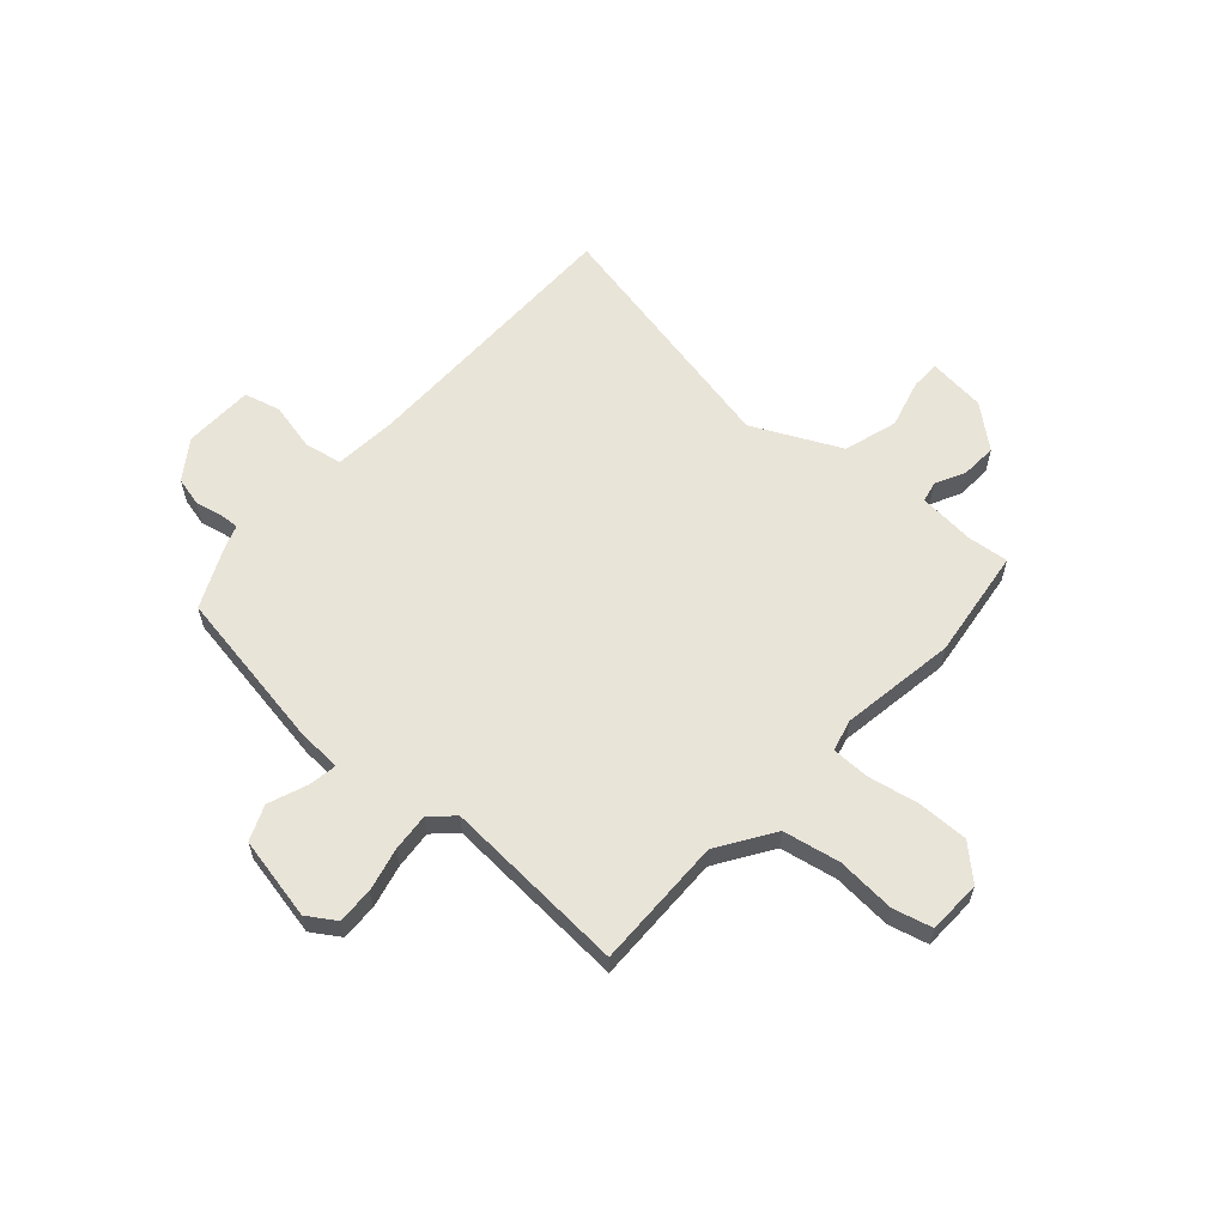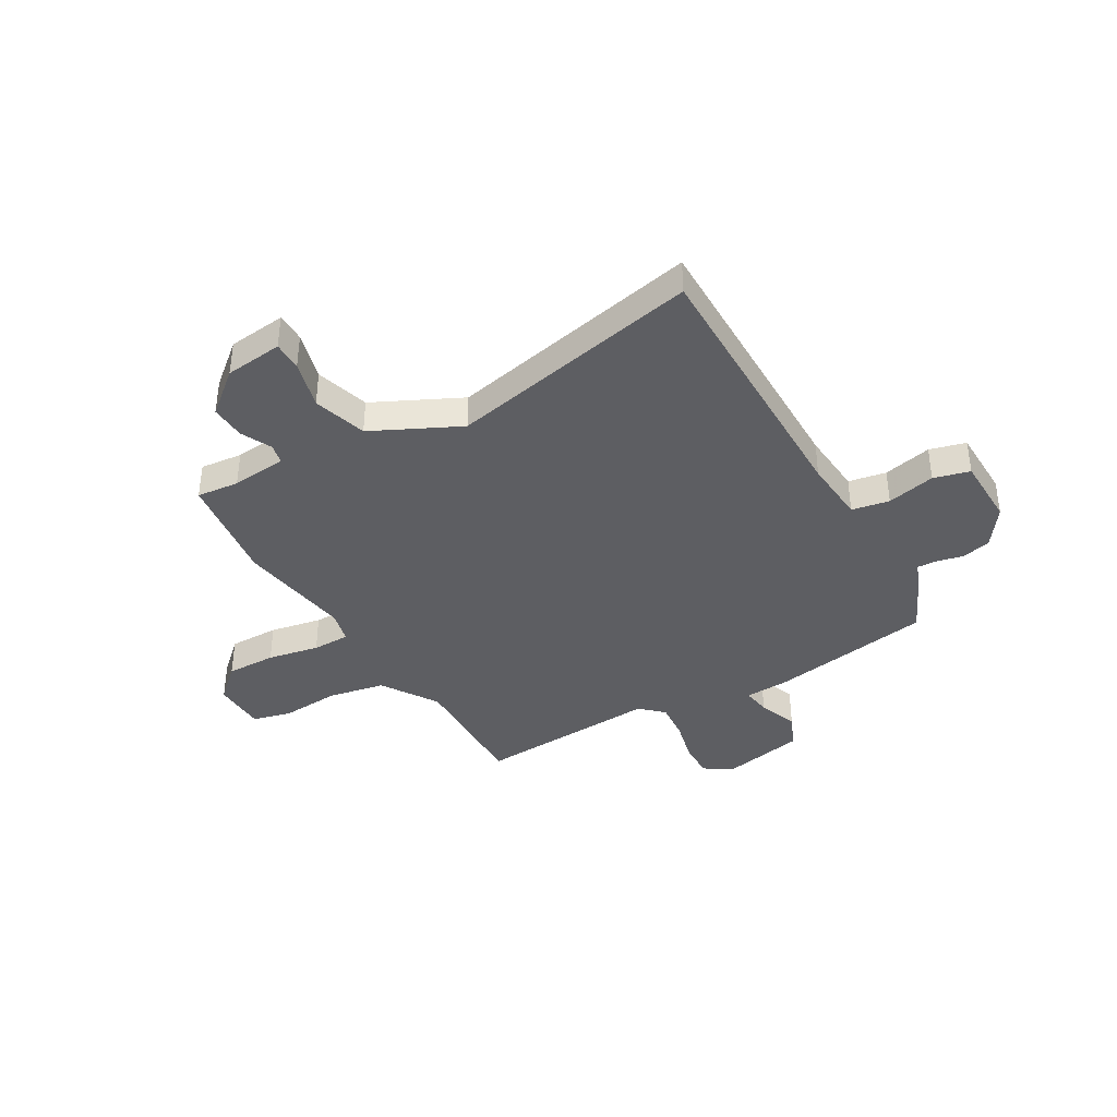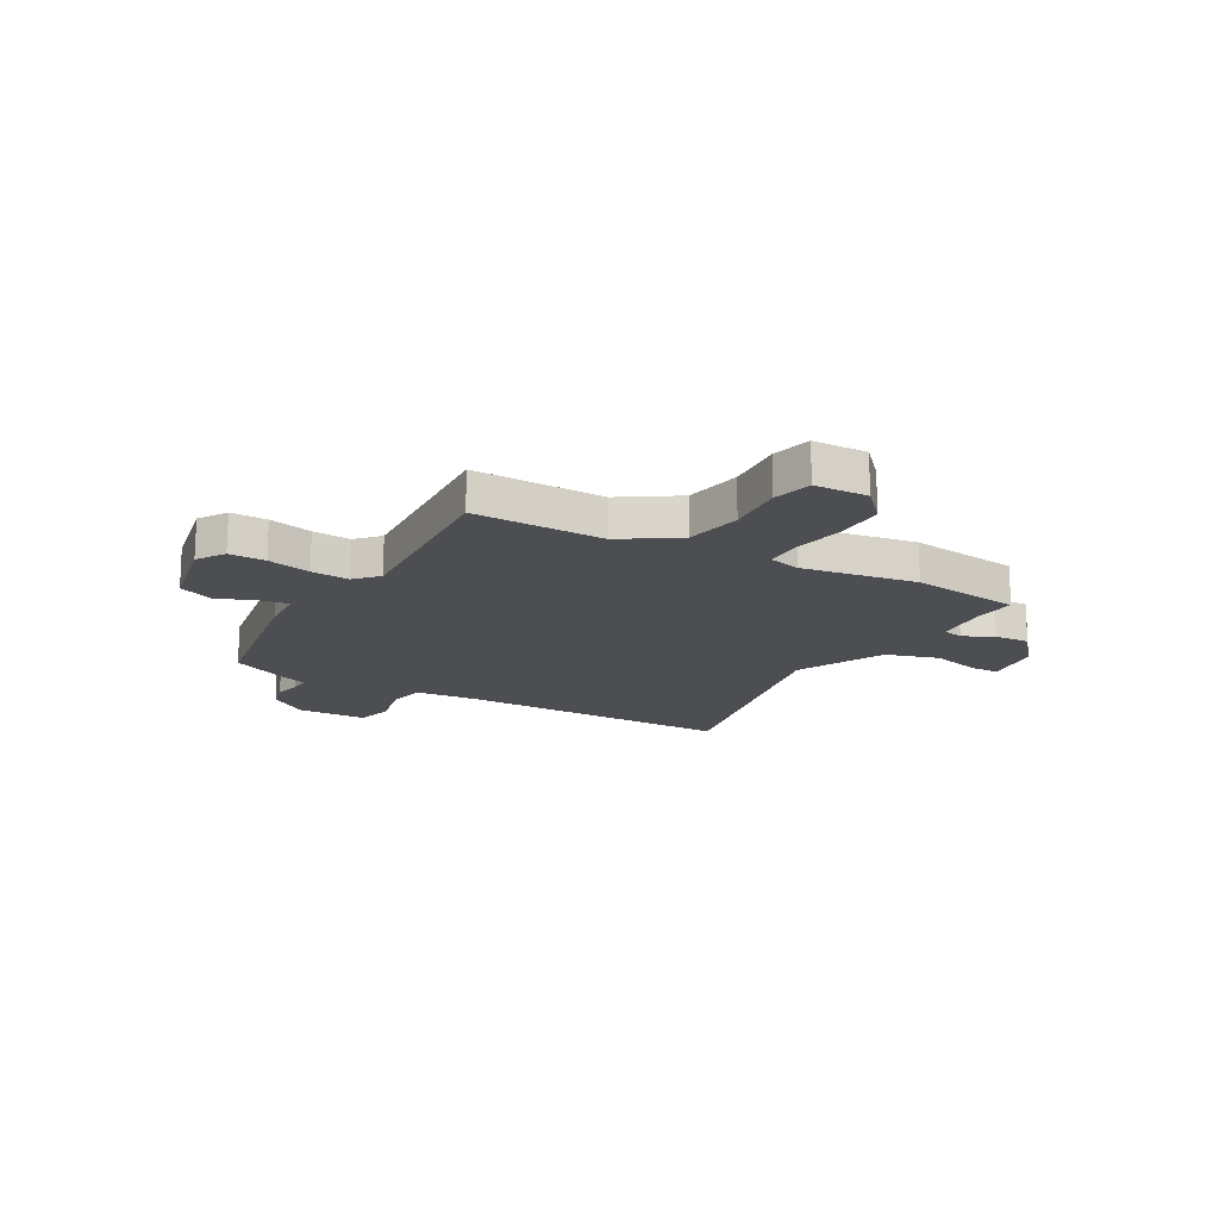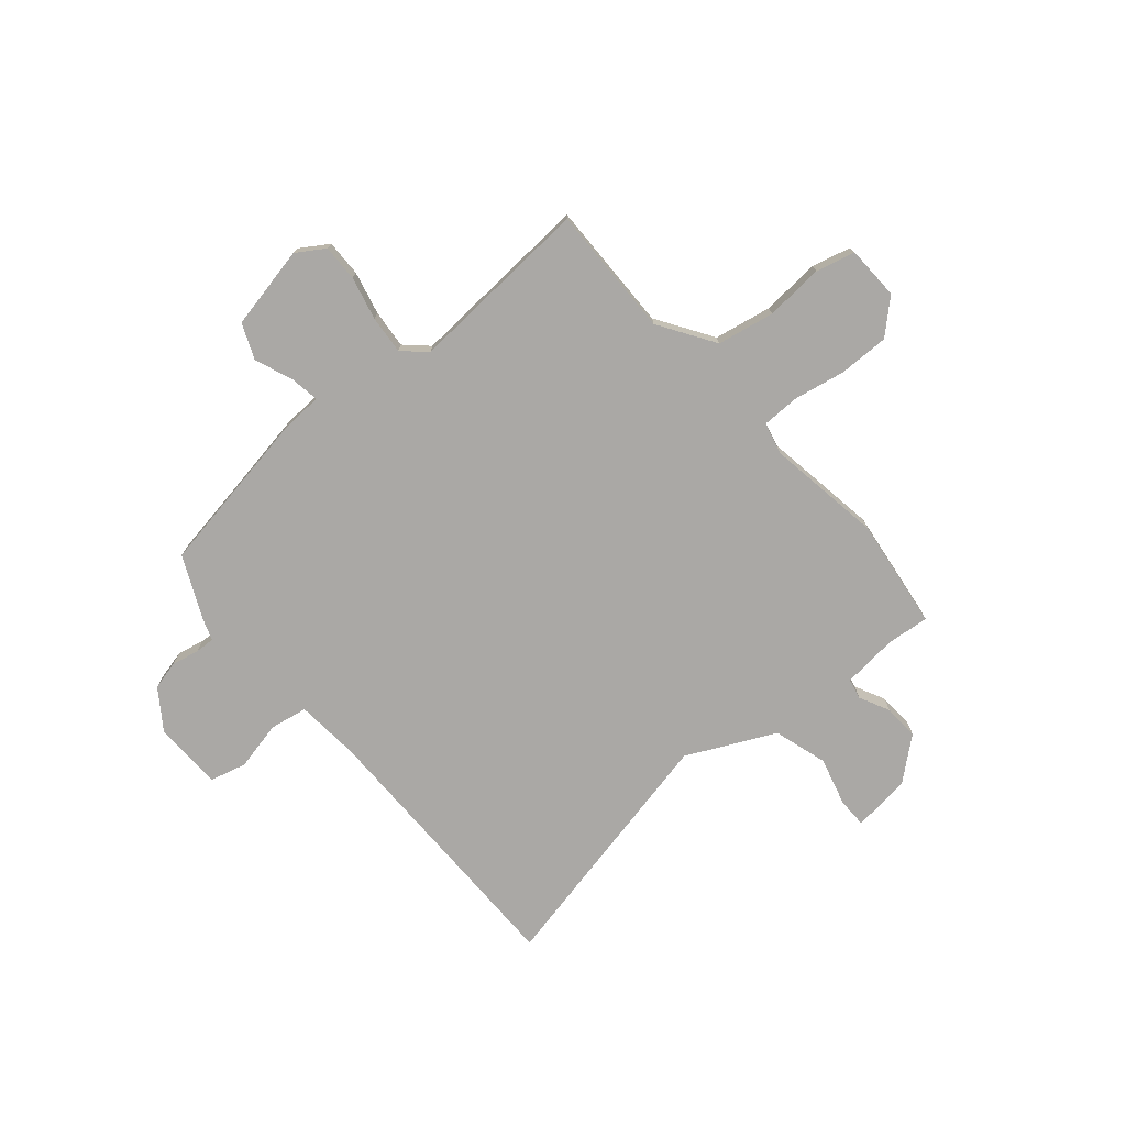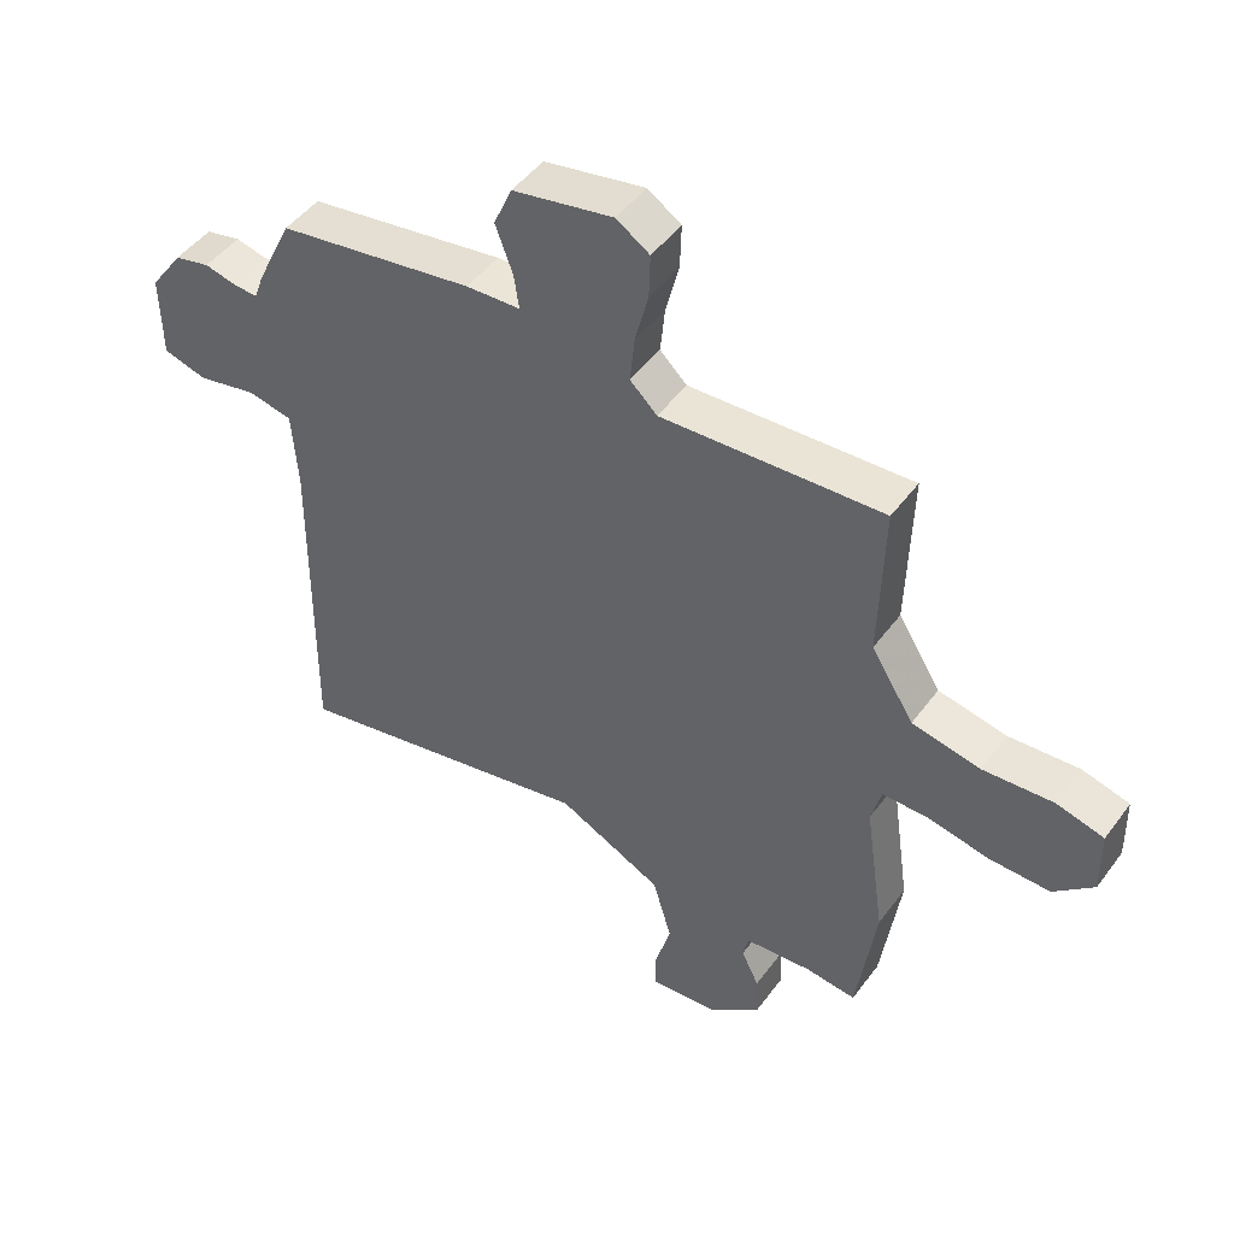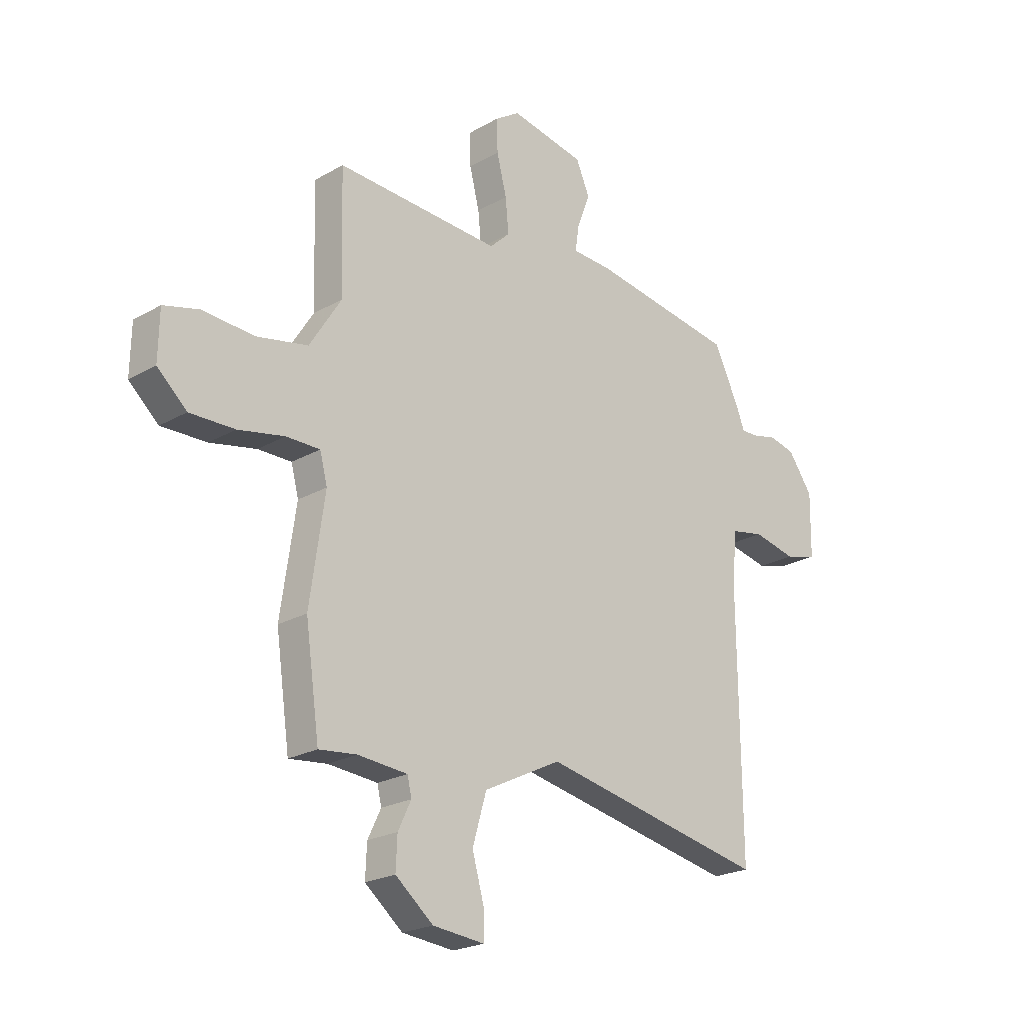
<metadata>
{"format":"obj","ext":"obj","renderer":"f3d","projection":"perspective","resolution":1024,"background":"white","views":[{"elev":60.3,"azim":42.4,"up":"+Y"},{"elev":-39.1,"azim":-149.4,"up":"+Y"},{"elev":-16.9,"azim":61.2,"up":"+Y"},{"elev":-75.1,"azim":41.2,"up":"+Y"},{"elev":47.5,"azim":34.6,"up":"+Z"},{"elev":-22.4,"azim":134.7,"up":"+Z"}]}
</metadata>
<code>
v 0.523 0.07 -0.339
v 0.493 0.07 -0.551
v 0.412 0.07 -0.542
v 0.306 0.07 -0.551
v 0.297 0.07 -0.59
v 0.325 0.07 -0.648
v 0.328 0.07 -0.716
v 0.247 0.07 -0.782
v 0.136 0.07 -0.793
v 0.136 0.07 -0.737
v 0.162 0.07 -0.644
v 0.132 0.07 -0.541
v -0.035 0.07 -0.458
v -0.522 0.07 -0.555
v -0.517 0.07 -0.024
v -0.526 0.07 0.099
v -0.598 0.07 0.113
v -0.691 0.07 0.093
v -0.76 0.07 0.112
v -0.762 0.07 0.246
v -0.709 0.07 0.32
v -0.653 0.07 0.333
v -0.602 0.07 0.321
v -0.564 0.07 0.319
v -0.548 0.07 0.362
v -0.492 0.07 0.479
v -0.18 0.07 0.528
v -0.094 0.07 0.532
v -0.102 0.07 0.586
v -0.13 0.07 0.661
v -0.101 0.07 0.728
v 0.059 0.07 0.759
v 0.112 0.07 0.724
v 0.11 0.07 0.654
v 0.089 0.07 0.571
v 0.082 0.07 0.498
v 0.125 0.07 0.457
v 0.478 0.07 0.475
v 0.471 0.07 0.224
v 0.539 0.07 0.116
v 0.648 0.07 0.094
v 0.76 0.07 0.101
v 0.835 0.07 0.081
v 0.837 0.07 -0.022
v 0.774 0.07 -0.079
v 0.678 0.07 -0.077
v 0.579 0.07 -0.057
v 0.507 0.07 -0.057
v 0.491 0.07 -0.118
v 0.523 0 -0.339
v 0.493 0 -0.551
v 0.412 0 -0.542
v 0.306 0 -0.551
v 0.297 0 -0.59
v 0.325 0 -0.648
v 0.328 0 -0.716
v 0.247 0 -0.782
v 0.136 0 -0.793
v 0.136 0 -0.737
v 0.162 0 -0.644
v 0.132 0 -0.541
v -0.035 0 -0.458
v -0.522 0 -0.555
v -0.517 0 -0.024
v -0.526 0 0.099
v -0.598 0 0.113
v -0.691 0 0.093
v -0.76 0 0.112
v -0.762 0 0.246
v -0.709 0 0.32
v -0.653 0 0.333
v -0.602 0 0.321
v -0.564 0 0.319
v -0.548 0 0.362
v -0.492 0 0.479
v -0.18 0 0.528
v -0.094 0 0.532
v -0.102 0 0.586
v -0.13 0 0.661
v -0.101 0 0.728
v 0.059 0 0.759
v 0.112 0 0.724
v 0.11 0 0.654
v 0.089 0 0.571
v 0.082 0 0.498
v 0.125 0 0.457
v 0.478 0 0.475
v 0.471 0 0.224
v 0.539 0 0.116
v 0.648 0 0.094
v 0.76 0 0.101
v 0.835 0 0.081
v 0.837 0 -0.022
v 0.774 0 -0.079
v 0.678 0 -0.077
v 0.579 0 -0.057
v 0.507 0 -0.057
v 0.491 0 -0.118
f 44 45 46 47
f 44 47 48
f 41 42 43 44
f 40 41 44 48
f 39 40 48 49
f 37 38 39
f 32 33 34 35
f 32 35 36
f 29 30 31 32
f 28 29 32 36
f 27 28 36 37
f 24 25 26 27
f 20 21 22 23
f 20 23 24
f 17 18 19 20
f 16 17 20 24
f 13 14 15
f 12 13 15 16
f 8 9 10 11
f 8 11 12
f 5 6 7 8
f 4 5 8 12
f 3 4 12 16
f 49 1 2 3
f 27 37 39 49
f 24 27 49
f 3 16 24 49
f 96 95 94 93
f 97 96 93
f 93 92 91 90
f 97 93 90 89
f 98 97 89 88
f 88 87 86
f 84 83 82 81
f 85 84 81
f 81 80 79 78
f 85 81 78 77
f 86 85 77 76
f 76 75 74 73
f 72 71 70 69
f 73 72 69
f 69 68 67 66
f 73 69 66 65
f 64 63 62
f 65 64 62 61
f 60 59 58 57
f 61 60 57
f 57 56 55 54
f 61 57 54 53
f 65 61 53 52
f 52 51 50 98
f 98 88 86 76
f 98 76 73
f 98 73 65 52
f 1 50 51 2
f 2 51 52 3
f 3 52 53 4
f 4 53 54 5
f 5 54 55 6
f 6 55 56 7
f 7 56 57 8
f 8 57 58 9
f 9 58 59 10
f 10 59 60 11
f 11 60 61 12
f 12 61 62 13
f 13 62 63 14
f 14 63 64 15
f 15 64 65 16
f 16 65 66 17
f 17 66 67 18
f 18 67 68 19
f 19 68 69 20
f 20 69 70 21
f 21 70 71 22
f 22 71 72 23
f 23 72 73 24
f 24 73 74 25
f 25 74 75 26
f 26 75 76 27
f 27 76 77 28
f 28 77 78 29
f 29 78 79 30
f 30 79 80 31
f 31 80 81 32
f 32 81 82 33
f 33 82 83 34
f 34 83 84 35
f 35 84 85 36
f 36 85 86 37
f 37 86 87 38
f 38 87 88 39
f 39 88 89 40
f 40 89 90 41
f 41 90 91 42
f 42 91 92 43
f 43 92 93 44
f 44 93 94 45
f 45 94 95 46
f 46 95 96 47
f 47 96 97 48
f 48 97 98 49
f 49 98 50 1

</code>
